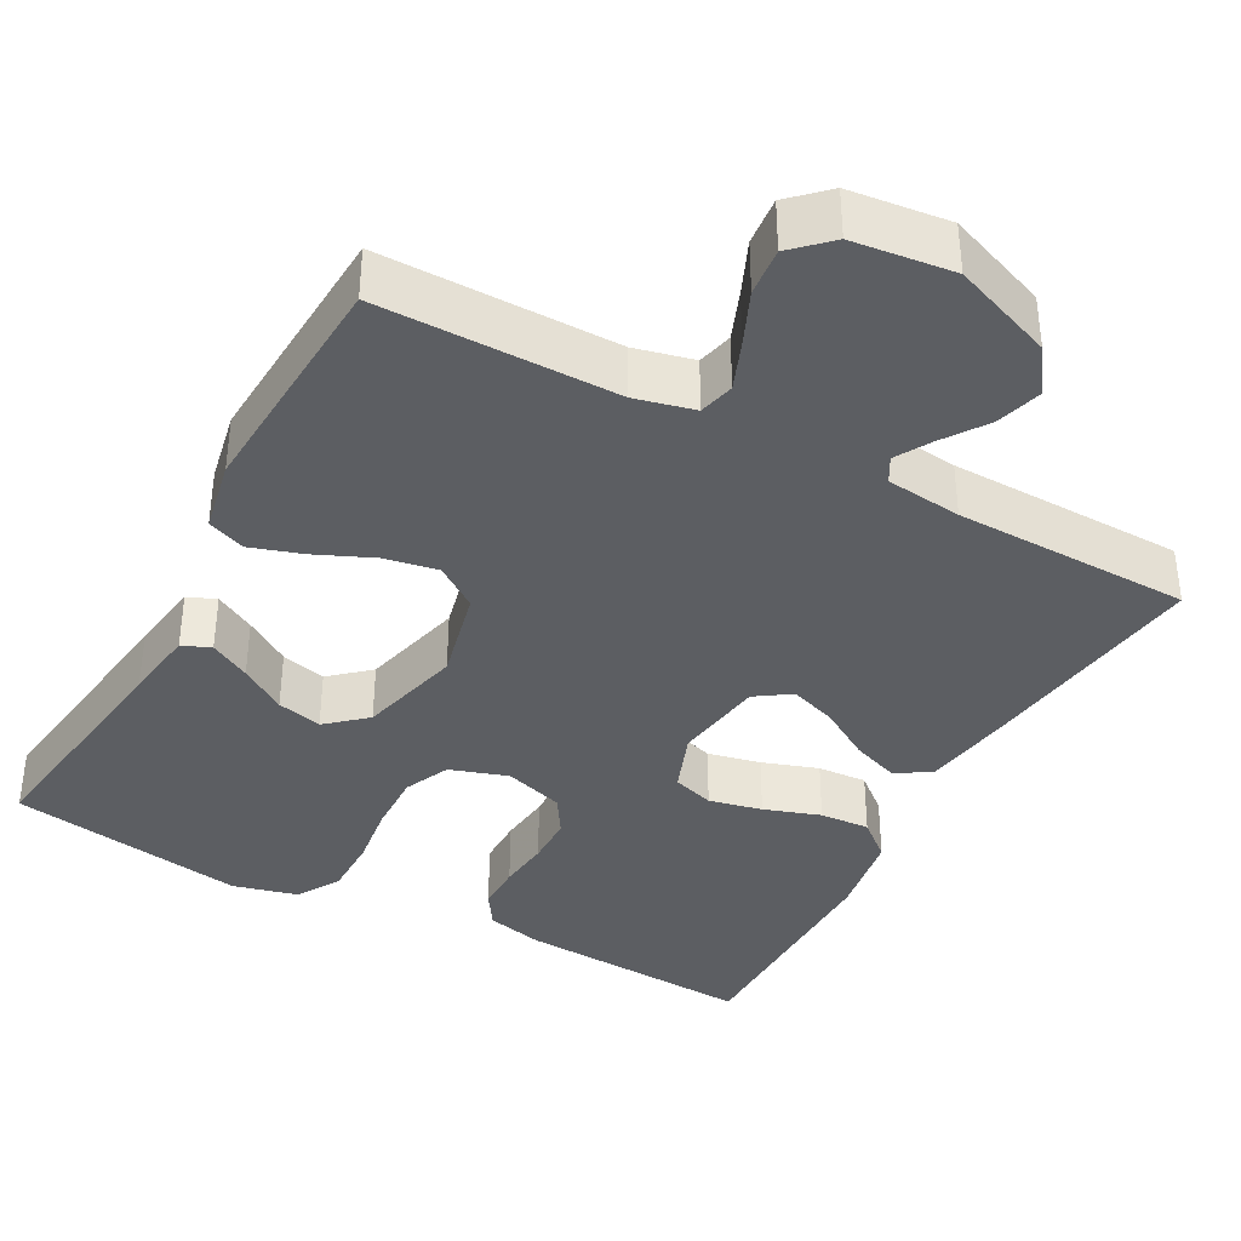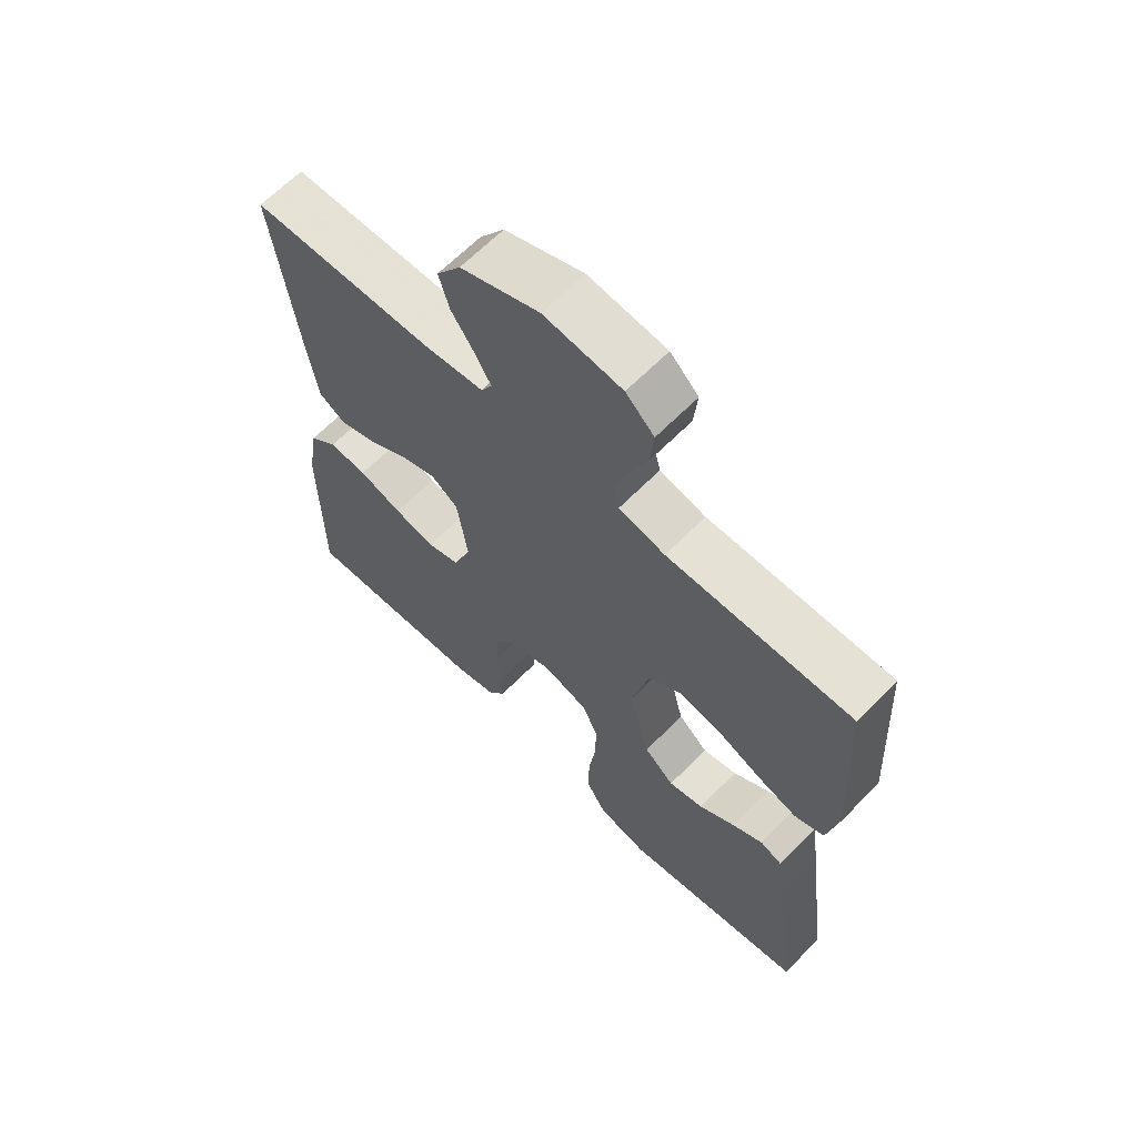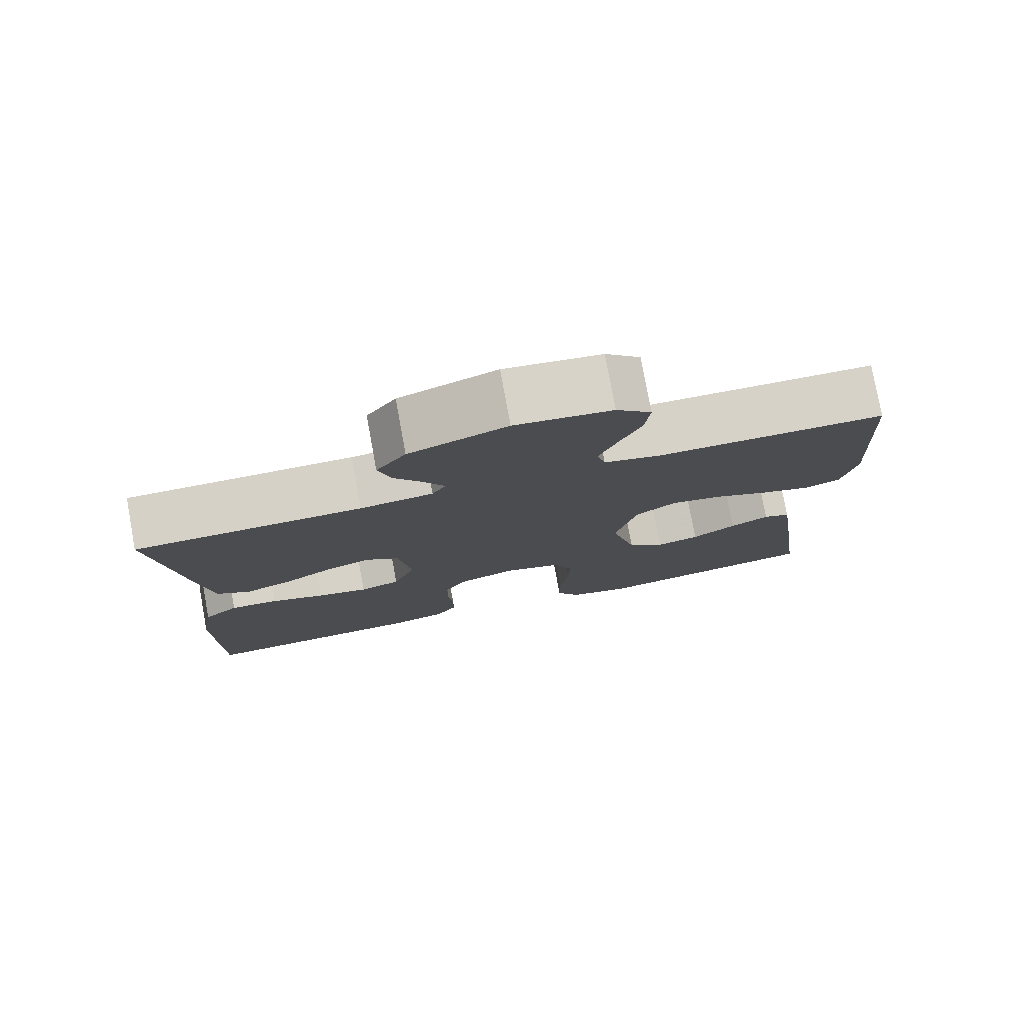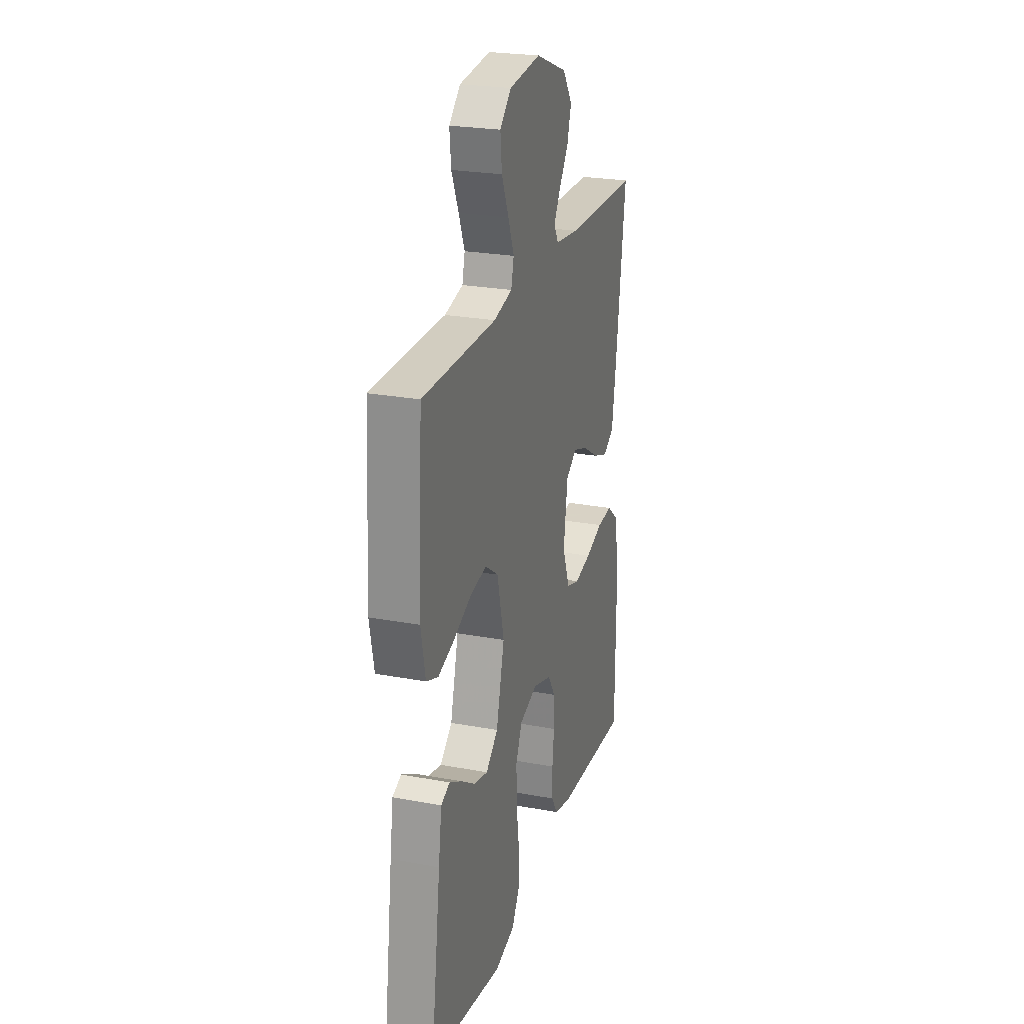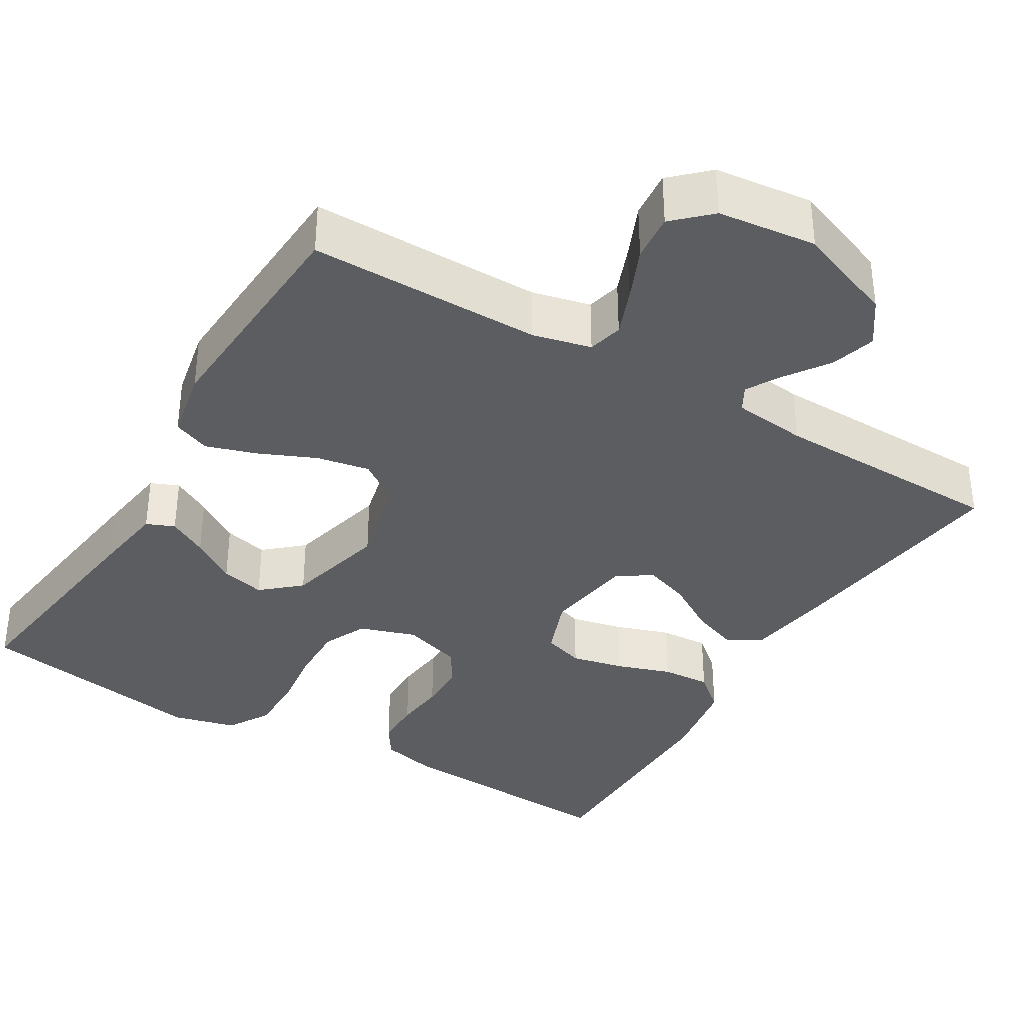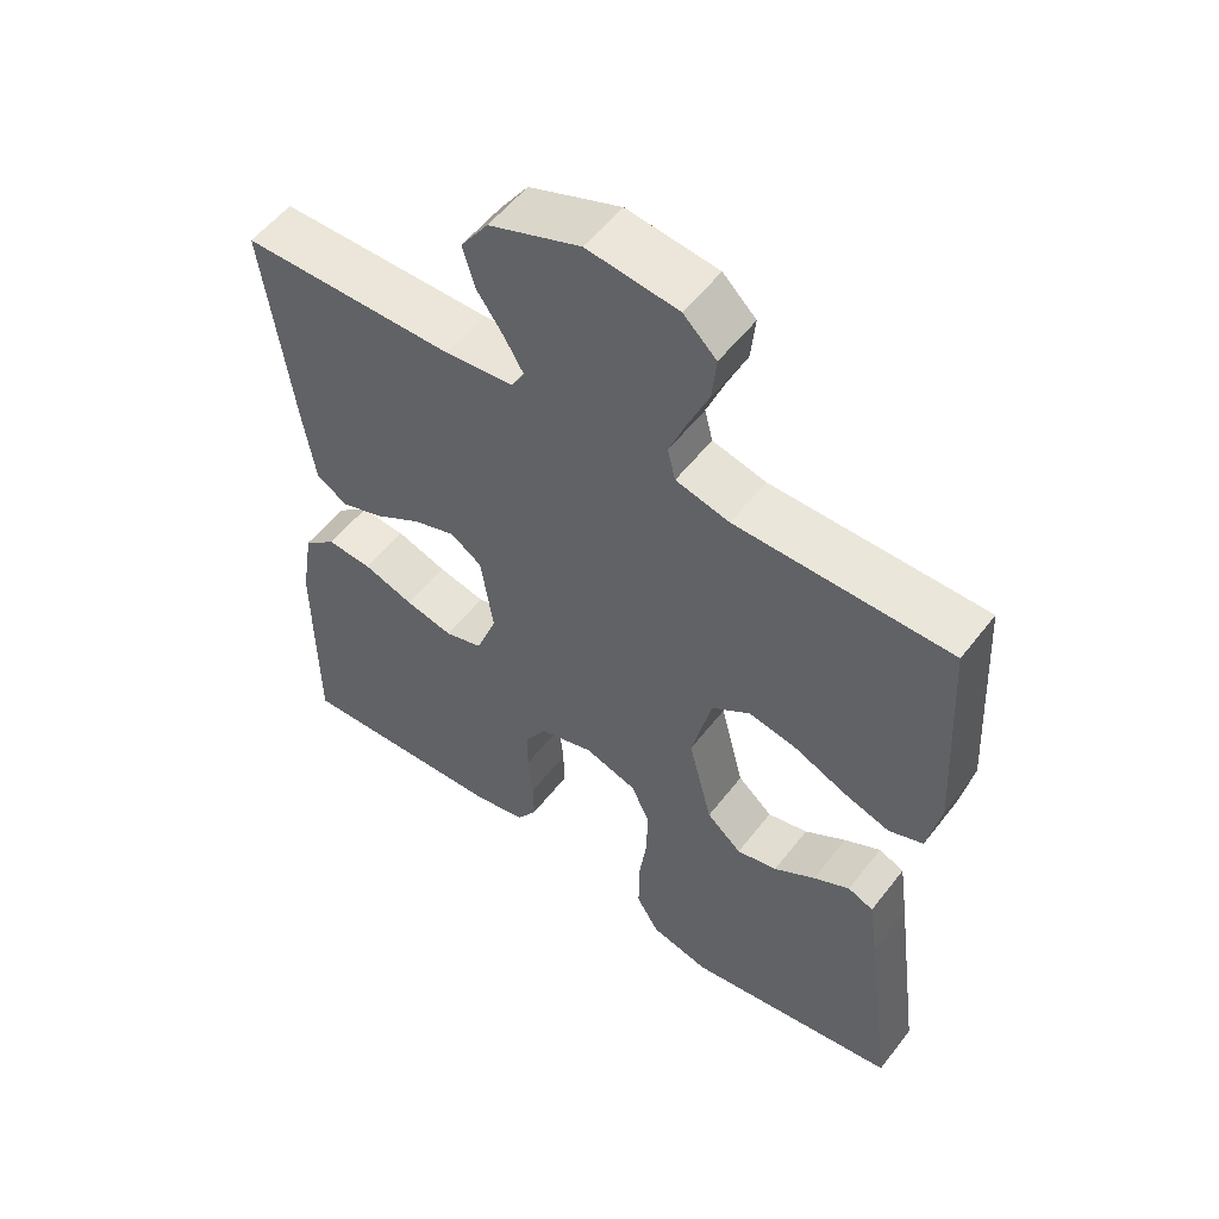
<metadata>
{"format":"obj","ext":"obj","renderer":"f3d","projection":"perspective","resolution":1024,"background":"white","views":[{"elev":-37.7,"azim":-28.5,"up":"+Y"},{"elev":64.4,"azim":-135.6,"up":"+Z"},{"elev":78.4,"azim":169.6,"up":"+Z"},{"elev":24.5,"azim":-72.9,"up":"+Z"},{"elev":-36.3,"azim":-30.9,"up":"+Y"},{"elev":54.8,"azim":-143.0,"up":"+Z"}]}
</metadata>
<code>
v -0.5 0.07 0.5
v -0.2 0.07 0.5
v -0.125 0.07 0.518
v -0.114 0.07 0.563
v -0.138 0.07 0.624
v -0.167 0.07 0.691
v -0.173 0.07 0.752
v -0.127 0.07 0.796
v 0 0.07 0.811
v 0.128 0.07 0.762
v 0.167 0.07 0.706
v 0.15 0.07 0.648
v 0.112 0.07 0.593
v 0.086 0.07 0.548
v 0.104 0.07 0.516
v 0.2 0.07 0.505
v 0.5 0.07 0.5
v 0.461 0.07 0.2
v 0.444 0.07 0.089
v 0.4 0.07 0.062
v 0.34 0.07 0.084
v 0.275 0.07 0.124
v 0.215 0.07 0.145
v 0.171 0.07 0.115
v 0.154 0.07 0
v 0.183 0.07 -0.077
v 0.236 0.07 -0.094
v 0.303 0.07 -0.079
v 0.374 0.07 -0.055
v 0.437 0.07 -0.051
v 0.483 0.07 -0.09
v 0.501 0.07 -0.2
v 0.5 0.07 -0.5
v 0.2 0.07 -0.483
v 0.128 0.07 -0.466
v 0.1 0.07 -0.423
v 0.1 0.07 -0.363
v 0.107 0.07 -0.297
v 0.106 0.07 -0.234
v 0.076 0.07 -0.186
v 0 0.07 -0.162
v -0.073 0.07 -0.186
v -0.099 0.07 -0.243
v -0.097 0.07 -0.319
v -0.086 0.07 -0.4
v -0.086 0.07 -0.475
v -0.118 0.07 -0.529
v -0.2 0.07 -0.55
v -0.5 0.07 -0.5
v -0.46 0.07 -0.2
v -0.447 0.07 -0.109
v -0.411 0.07 -0.094
v -0.36 0.07 -0.122
v -0.302 0.07 -0.16
v -0.245 0.07 -0.174
v -0.196 0.07 -0.131
v -0.163 0.07 0
v -0.191 0.07 0.118
v -0.245 0.07 0.156
v -0.313 0.07 0.143
v -0.386 0.07 0.111
v -0.451 0.07 0.09
v -0.499 0.07 0.109
v -0.517 0.07 0.2
v -0.5 0 0.5
v -0.2 0 0.5
v -0.125 0 0.518
v -0.114 0 0.563
v -0.138 0 0.624
v -0.167 0 0.691
v -0.173 0 0.752
v -0.127 0 0.796
v 0 0 0.811
v 0.128 0 0.762
v 0.167 0 0.706
v 0.15 0 0.648
v 0.112 0 0.593
v 0.086 0 0.548
v 0.104 0 0.516
v 0.2 0 0.505
v 0.5 0 0.5
v 0.461 0 0.2
v 0.444 0 0.089
v 0.4 0 0.062
v 0.34 0 0.084
v 0.275 0 0.124
v 0.215 0 0.145
v 0.171 0 0.115
v 0.154 0 0
v 0.183 0 -0.077
v 0.236 0 -0.094
v 0.303 0 -0.079
v 0.374 0 -0.055
v 0.437 0 -0.051
v 0.483 0 -0.09
v 0.501 0 -0.2
v 0.5 0 -0.5
v 0.2 0 -0.483
v 0.128 0 -0.466
v 0.1 0 -0.423
v 0.1 0 -0.363
v 0.107 0 -0.297
v 0.106 0 -0.234
v 0.076 0 -0.186
v 0 0 -0.162
v -0.073 0 -0.186
v -0.099 0 -0.243
v -0.097 0 -0.319
v -0.086 0 -0.4
v -0.086 0 -0.475
v -0.118 0 -0.529
v -0.2 0 -0.55
v -0.5 0 -0.5
v -0.46 0 -0.2
v -0.447 0 -0.109
v -0.411 0 -0.094
v -0.36 0 -0.122
v -0.302 0 -0.16
v -0.245 0 -0.174
v -0.196 0 -0.131
v -0.163 0 0
v -0.191 0 0.118
v -0.245 0 0.156
v -0.313 0 0.143
v -0.386 0 0.111
v -0.451 0 0.09
v -0.499 0 0.109
v -0.517 0 0.2
f 64 1 2
f 63 64 2
f 62 63 2
f 61 62 2
f 60 61 2
f 59 60 2 3
f 58 59 3
f 57 58 3 4
f 52 53 54
f 51 52 54
f 50 51 54
f 49 50 54
f 48 49 54
f 47 48 54
f 46 47 54
f 45 46 54
f 44 45 54
f 43 44 54 55
f 42 43 55 56
f 36 37 38
f 35 36 38
f 34 35 38
f 33 34 38
f 32 33 38
f 31 32 38
f 30 31 38
f 29 30 38
f 28 29 38
f 27 28 38 39
f 26 27 39 40
f 20 21 22
f 19 20 22
f 18 19 22
f 17 18 22
f 16 17 22
f 15 16 22 23
f 14 15 23 24
f 11 12 13
f 10 11 13
f 9 10 13
f 8 9 13
f 7 8 13
f 6 7 13
f 5 6 13
f 4 5 13 14
f 14 24 25
f 4 14 25
f 57 4 25
f 57 25 26
f 56 57 26
f 42 56 26
f 41 42 26
f 26 40 41
f 66 65 128
f 66 128 127
f 66 127 126
f 66 126 125
f 66 125 124
f 67 66 124 123
f 67 123 122
f 68 67 122 121
f 118 117 116
f 118 116 115
f 118 115 114
f 118 114 113
f 118 113 112
f 118 112 111
f 118 111 110
f 118 110 109
f 118 109 108
f 119 118 108 107
f 120 119 107 106
f 102 101 100
f 102 100 99
f 102 99 98
f 102 98 97
f 102 97 96
f 102 96 95
f 102 95 94
f 102 94 93
f 102 93 92
f 103 102 92 91
f 104 103 91 90
f 86 85 84
f 86 84 83
f 86 83 82
f 86 82 81
f 86 81 80
f 87 86 80 79
f 88 87 79 78
f 77 76 75
f 77 75 74
f 77 74 73
f 77 73 72
f 77 72 71
f 77 71 70
f 77 70 69
f 78 77 69 68
f 89 88 78
f 89 78 68
f 89 68 121
f 90 89 121
f 90 121 120
f 90 120 106
f 90 106 105
f 105 104 90
f 1 65 66 2
f 2 66 67 3
f 3 67 68 4
f 4 68 69 5
f 5 69 70 6
f 6 70 71 7
f 7 71 72 8
f 8 72 73 9
f 9 73 74 10
f 10 74 75 11
f 11 75 76 12
f 12 76 77 13
f 13 77 78 14
f 14 78 79 15
f 15 79 80 16
f 16 80 81 17
f 17 81 82 18
f 18 82 83 19
f 19 83 84 20
f 20 84 85 21
f 21 85 86 22
f 22 86 87 23
f 23 87 88 24
f 24 88 89 25
f 25 89 90 26
f 26 90 91 27
f 27 91 92 28
f 28 92 93 29
f 29 93 94 30
f 30 94 95 31
f 31 95 96 32
f 32 96 97 33
f 33 97 98 34
f 34 98 99 35
f 35 99 100 36
f 36 100 101 37
f 37 101 102 38
f 38 102 103 39
f 39 103 104 40
f 40 104 105 41
f 41 105 106 42
f 42 106 107 43
f 43 107 108 44
f 44 108 109 45
f 45 109 110 46
f 46 110 111 47
f 47 111 112 48
f 48 112 113 49
f 49 113 114 50
f 50 114 115 51
f 51 115 116 52
f 52 116 117 53
f 53 117 118 54
f 54 118 119 55
f 55 119 120 56
f 56 120 121 57
f 57 121 122 58
f 58 122 123 59
f 59 123 124 60
f 60 124 125 61
f 61 125 126 62
f 62 126 127 63
f 63 127 128 64
f 64 128 65 1

</code>
